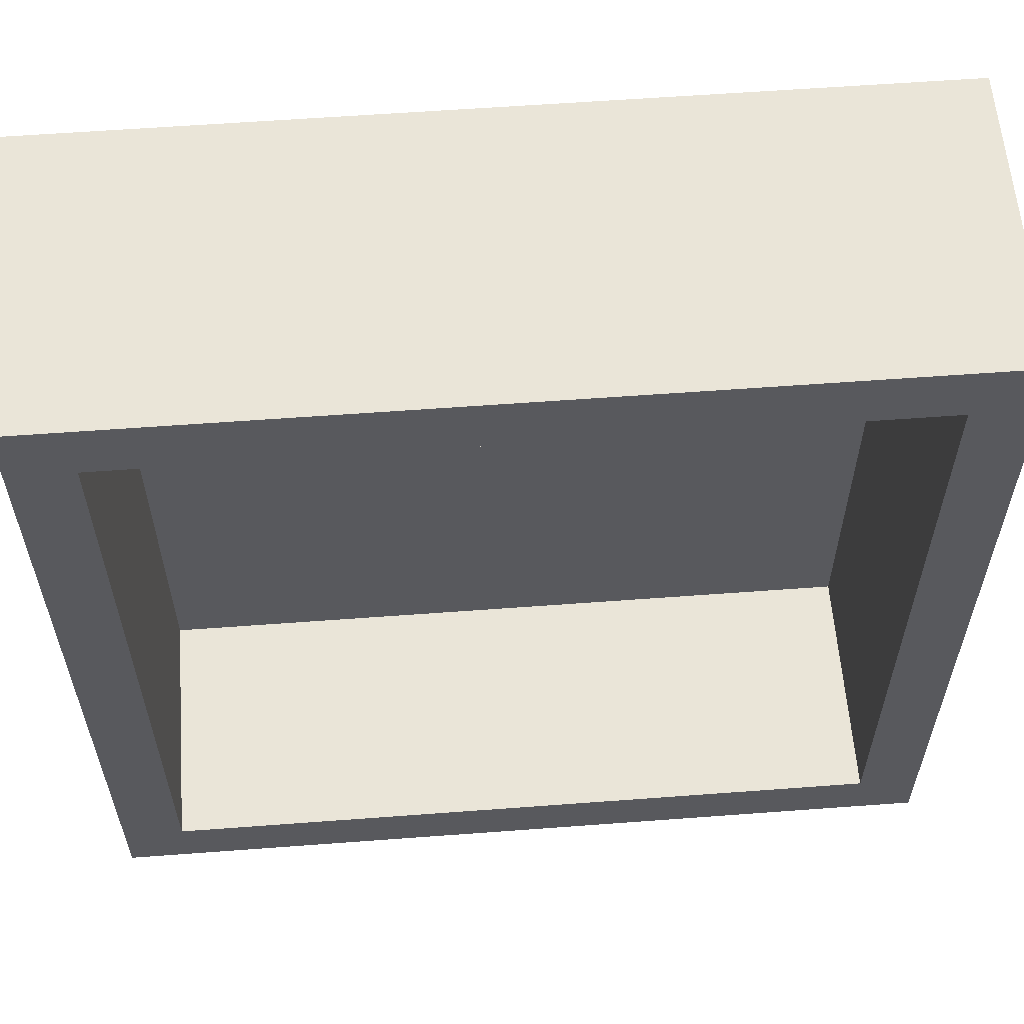
<metadata>
{"format":"obj","ext":"obj","renderer":"f3d","projection":"perspective","resolution":1024,"background":"white","views":[{"elev":59.3,"azim":-4.4,"up":"+Y"}]}
</metadata>
<code>
v -1.473 -0.2183 -0.25
v 0.005453 -0.1092 0
v 1.5 1.5 0.6884
v 1.75 1.402 0.7055
v 1.23 1.5 0.2867
v 0.8807 1.75 0.5277
v -1.75 -1.421 1
v -1.75 0.4747 1
v 0.8706 -1.75 1
v 1.412 -1.058 -0.25
v -1.75 -1.434 0.0443
v -1.5 -1.216 1
v 1.75 -0.726 0.7101
v 0.8036 1.75 -0.25
v -1.439 1.448 -0.25
v 0.2312 -1.75 0.7253
v 1.5 -1.208 0.2743
v -0.4142 -1.417 -0.25
v 1.462 1.75 0.06935
v 1.294 0.4262 -0.25
v -1.349 1.75 0.3831
v 1.041 1.404 -0.25
v 1.5 -1.5 0.4256
v -1.5 -0.6103 0.663
v 1.112 0.09162 -0.25
v 0.5641 -1.5 1
v 1.5 1.155 0.3478
v 1.5 -0.4527 0.3384
v -1.26 -1.5 0.6916
v 0.5884 1.168 0
v 1.489 1.75 0.6878
v 1.5 -0.1837 0.3985
v -1.459 1.75 0.7253
v 1.45 -1.75 -0.25
v 1.197 -1.5 1
v -0.699 0.8533 0
v -0.9999 -1.75 0.6389
v -1.5 1.098 0.2766
v 0.1094 1.399 -0.25
v 1.199 -0.01002 0
v 1.22 -1.193 0
v -1.5 1.5 0.2945
v 1.324 -0.6181 -0.25
v -1.486 -1.421 -0.25
v 1.5 -0.04678 0.6723
v 0.5051 -1.5 0.3304
v 1.066 -1.5 0
v 1.5 0.606 0.5922
v 1.5 -1.173 1
v -1.5 1.25 0.5115
v -0.1319 -1.75 0.5739
v -1.5 0.3869 0.3327
v 0.239 0.3172 -0.25
v -0.9148 0.5712 -0.25
v -1.323 1.75 1
v -0.5634 0.8323 -0.25
v -1.139 -1.5 0.3511
v 1.75 -1.75 0.0619
v 1.5 -0.9082 0.7251
v -0.5122 0.3984 -0.25
v -0.3677 1.07 0
v -1.186 -1.75 0.3961
v 1.035 1.173 0
v 1.099 0.7211 0
v -1.75 -1.292 0.7177
v 1.75 -1.75 0.645
v -1.5 -0.8026 0.3209
v -0.925 -0.1993 0
v -1.169 1.5 1
v -0.9777 -1.5 0
v 0.873 -0.6854 -0.25
v -1.344 -0.5895 -0.25
v -0.8162 1.149 0
v -1.75 -1.261 -0.25
v -0.5425 1.5 0.6642
v 1.75 1.096 -0.01879
v 1.5 1.265 0.6851
v 1.446 0.7176 -0.25
v -1.008 -0.8939 -0.25
v -0.3791 0.3823 0
v -0.1057 1.5 0.6666
v -1.5 -1.089 0.632
v -0.4527 0.703 0
v -1.75 1.357 0.4066
v 0.5657 0.5091 -0.25
v 1.75 -1.355 1
v 0.03296 -1.75 0.1269
v 1.312 -1.75 1
v 0.7943 -1.081 -0.25
v -1.75 0.9151 0.4966
v -0.6456 -0.2893 0
v 1.75 -1.038 0.5703
v -0.5944 -0.7777 -0.25
v 0.02693 1.062 0
v -0.1341 0.1636 -0.25
v 1.75 1.488 0.3592
v 0.5413 1.5 0.3466
v -1.75 -1.081 0.1104
v -1.085 0.7946 0
v 0.8861 -1.5 0.3176
v 0.3246 1.5 0.6726
v 1.75 1.121 0.2451
v -0.7522 1.5 1
v -0.7749 1.75 0.7336
v 0.7437 1.5 0.6744
v 0.3811 1.5 0
v -1.5 0.569 0
v 1.75 -1.486 0.07937
v -1.75 -0.4389 0.5801
v 1.75 1.163 0.5023
v 1.5 0.4364 0.3175
v -0.9988 1.5 0
v 1.42 1.461 -0.25
v 0.4306 -1.313 -0.25
v 1.75 1.75 0.11
v 0.2986 1.75 1
v -0.0184 -1.374 -0.25
v 1.75 -0.7429 0.4205
v 1.75 0.4646 0.4052
v -1.75 1.455 0.7356
v 1.111 0.7292 -0.25
v -0.7581 0.1123 0
v -0.3921 -1.222 0
v -1.188 -0.3688 0
v 0.3859 1.75 -0.25
v 1.5 -0.6162 0
v -1.75 -0.9278 0.566
v 0.5463 0.8864 -0.25
v -0.7489 0.5373 0
v 0.63 -1.75 -0.25
v -0.4189 1.75 -0.25
v 0.8553 0.007421 0
v -1.75 -0.642 1
v -1.12 1.75 0.709
v 1.75 -0.1593 0.146
v -0.0714 -1.5 0.6643
v -1.75 1.75 0.5749
v 1.5 1.038 1
v 1.089 1.5 0
v 1.46 0.163 -0.25
v -0.6034 -1.75 -0.25
v 1.5 0.5802 1
v -1.165 -0.01184 0
v -0.8827 -1.5 0.672
v 0.1125 -1.5 0.3312
v 1.75 -1.75 0.3751
v -1.5 1.239 0
v -0.06972 0.6942 0
v -1.4 -1.75 -0.25
v 0.6984 -1.5 0
v 1.416 -1.477 -0.25
v 0.4108 -1.75 1
v 1.75 1.286 -0.25
v -0.5989 -1.75 0.5918
v -1.236 0.311 -0.25
v 1.75 -0.5349 1
v 0.248 -1.75 0.4337
v -1.75 0.8596 -0.25
v 1.5 1.5 0
v 0.7585 -0.7617 0
v 1.5 1.5 1
v 0.5424 1.5 1
v 0.9202 1.5 0.3251
v 0.7563 0.4034 0
v -0.7653 -1.472 -0.25
v 0.09986 -0.9611 -0.25
v 0.2567 1.221 0
v 1.75 0.9753 0.7328
v 0.8982 1.024 -0.25
v -1.126 0.3664 0
v -1.429 1.75 0.03212
v 0.04441 1.75 0.5885
v -1.057 1.75 0.07605
v -1.5 -0.5871 0
v 1.75 1.75 -0.25
v 1.75 -0.1104 1
v 0.9213 0.4209 -0.25
v -1.75 1.079 0.09802
v -0.3878 -1.75 0.1612
v -1.75 -1.75 1
v -0.2996 -1.5 0.3308
v -0.2081 -0.6656 -0.25
v 1.345 1.073 -0.25
v -0.5574 1.75 1
v -1.334 0.7043 -0.25
v 1.101 -0.9481 -0.25
v 1.5 0.9074 0.6556
v 1.75 -1.75 -0.25
v -1.75 1.168 0.7278
v 0.2766 1.75 0.1703
v 1.75 0.3268 1
v -1.5 1.5 0
v 1.5 -0.1936 0
v 0.7151 -1.5 0.6586
v 1.75 -0.9913 1
v 1.75 0.4479 -0.25
v -1.058 -1.5 1
v -0.6977 -1.156 -0.25
v 0.8085 0.7139 -0.25
v -1.5 0.1864 0
v 1.5 -0.3166 1
v -1.75 1.75 1
v -0.8258 -1.75 1
v -0.5435 -1.5 0
v -0.6288 1.75 0.1196
v -1.75 -1.75 -0.25
v 1.215 -1.5 0.2762
v -1.75 -0.6698 0.1544
v 0.603 -0.3715 0
v -1.5 0.9808 0.5907
v -0.5457 1.5 0
v 1.75 1.75 1
v 1.75 -0.3886 -0.25
v -1.75 -0.02975 -0.25
v 1.75 0.8177 0.4602
v 0.3981 0.04367 0
v -1.5 -0.2039 0.6681
v 1.09 -1.292 -0.25
v -0.8656 -1.75 0.1958
v 1.75 -1.75 1
v 1.5 0.2119 0
v 1.5 -1.5 1
v -0.3081 1.5 0.3328
v 1.5 -1.5 0
v -0.2432 -1.5 1
v -1.5 -1.5 1
v 0.3201 -1.5 0
v -1.5 -1.5 0
v 0.5644 -0.3983 -0.25
v -1.5 1.5 1
v -0.8416 1.75 -0.25
v -0.8894 1.75 0.431
v 0.4851 1.75 0.5981
v 1.152 0.322 0
v -1.5 0.9771 1
v -1.75 -1.75 0.1494
v -0.89 -0.495 -0.25
v -0.4775 -1.5 0.6657
v -1.75 1.75 -0.25
v 1.129 -1.5 0.6345
v 1.75 0.5738 0.695
v 0.6203 1.75 0.0172
v -0.4481 1.75 0.5768
v -0.1543 -0.261 -0.25
v -0.1461 -1.093 0
v 0.6531 1.75 0.2854
v -1.145 -0.1251 -0.25
v -0.4888 -0.01872 -0.25
v 0.169 -0.5362 -0.25
v 0.09877 1.5 1
v 0.5354 -1.128 0
v -1.5 0.7606 0.3129
v -1.006 -1.75 -0.25
v 0.8019 1.75 1
v 1.5 -1.024 0
v -1.75 -0.219 1
v -1.246 -1.75 1
v 1.75 -0.3934 0.5668
v -1.5 0.4688 1
v 1.229 -1.75 0.04276
v 0.1351 1.5 0.3364
v -0.9152 -0.4634 0
v -1.176 -1.183 0
v -1.5 0.2099 0.6693
v 1.75 0.1349 0.5612
v -0.7201 -1.5 0.3366
v -0.01339 1.75 -0.25
v 1.75 -1.04 0.1574
v 1.5 0.1232 1
v 1.5 0.2994 0.6522
v 1.75 0.7838 1
v -0.1111 -1.5 0
v 0.281 0.6739 -0.25
v 0.002751 -1.75 1
v 1.5 0.5837 0
v 1.284 1.75 0.4148
v -0.7581 -1.104 0
v -0.06025 1.5 0
v 0.6588 0.07772 -0.25
v 1.5 -0.8616 0.3735
v -1.75 0.1984 1
v -1.5 -1.5 0.4484
v 1.396 -0.1705 -0.25
v -0.6173 1.319 -0.25
v -1.75 0.4668 0.6275
v -1.104 -0.773 0
v -1.75 0.6563 0.1482
v 0.9917 1.75 0.1163
v -0.9787 0.9839 -0.25
v 1.75 -1.378 0.7713
v -1.5 -0.1972 0
v -1.75 0.8212 1
v 0.2227 -1.75 -0.25
v 0.4885 -0.8291 -0.25
v 0.3745 -0.7552 0
v 0.6899 0.8064 0
v 0.6016 -1.75 0.6073
v 1.09 -1.75 0.6634
v -1.209 1.5 0.3245
v 1.2 1.5 0.6259
v 1.75 0.02241 -0.25
v -0.3419 -0.01657 0
v 1.75 1.242 1
v -1.5 -1.5 0.7544
v -1.5 -0.4005 0.3316
v 0.1648 -1.5 1
v -1.5 -1.179 0.2803
v 1.75 1.415 0.03259
v -1.75 1.75 0.1971
v -1.75 -0.2321 0.1636
v -1.75 1.44 0.04034
v -1.5 -0.4161 1
v -0.1947 -1.75 -0.25
v 1.066 -1.75 -0.25
v 1.5 -1.5 0.7767
v 1.245 1.75 -0.25
v 0.9041 -1.15 0
v -1.402 -1.75 0.6777
v 1.75 0.2653 0.127
v 1.75 0.8836 -0.25
v -0.7669 1.5 0.3309
v -0.006118 0.2487 0
v -1.75 -1.75 0.6183
v 1.011 1.5 1
v 1.5 0.08727 0.3401
v 0.2238 -0.1061 -0.25
v 0.7591 1.5 0
v -1.281 -1.75 0.1061
v -1.263 1.75 -0.25
v -0.9495 1.75 1
v 0.988 -0.2838 -0.25
v -1.75 -0.4365 -0.25
v -1.75 -1.053 1
v 1.5 0.9888 0
v -0.198 1.75 0.1592
v -1.5 0.9399 0
v 0.502 -1.75 0.1426
v 0.1923 1.004 -0.25
v 0.5681 1.317 -0.25
v -1.5 1.5 0.6522
v -1.75 -0.003004 0.5897
v -0.01774 -0.7821 0
v 1.5 1.5 0.439
v 0.1775 -0.4065 0
v 0.3071 0.9083 0
v 1.5 -0.7536 1
v -1.5 0.6307 0.6509
v -1.75 0.2114 0.1715
v -0.2083 1.107 -0.25
v -0.7759 -0.174 -0.25
v 1.5 0.7796 0.3188
v 1.503 -1.75 0.6747
v -1.474 -1.75 0.3895
v 0.1592 -1.126 0
v -0.2297 1.465 -0.25
v 1.75 -1.407 0.4331
v 0.8021 -1.437 -0.25
v 1.146 1.75 0.7261
v 0.3317 -1.5 0.6641
v 1.283 1.75 1
v 0.8692 -1.75 0.00132
v 0.8951 -1.5 1
v -1.471 0.06961 -0.25
v 1.75 -0.5889 0.1318
v -0.6491 -1.5 1
v -1.75 0.3975 -0.25
v -0.6869 -0.6596 0
v 0.3459 0.5174 0
v -0.5186 -0.3986 -0.25
v 1.75 0.728 0.1027
v -1.411 -1.062 -0.25
v -1.5 -1.004 0
v 0.9426 -1.75 0.3037
v 1.377 -1.75 0.3536
v 1.75 1.75 0.3804
v -1.75 1.278 -0.25
v -1.75 -0.8498 -0.25
v -1.75 1.279 1
v -1.75 -1.372 0.3677
v 1.75 -0.8249 -0.25
v 1.5 -0.3194 0.6172
v -0.4077 -1.75 1
v -1.5 -0.8379 1
v -1.5 1.242 0.7509
v 1.149 -0.8575 0
v -0.1486 1.75 1
v -0.3055 -1.059 -0.25
v 1.75 1.75 0.6266
v -1.5 -0.003066 0.3336
v -0.8454 0.1605 -0.25
v -0.3346 1.5 1
v 1.5 -0.602 0.6757
v -1.5 0.006361 1
v 1.081 -0.4004 0
v -0.2727 -0.4466 0
v 1.5 -1.192 0.5959
v -1.385 1.11 -0.25
v -0.3789 -0.8846 0
v -1.087 1.394 -0.25
v -1.111 -1.358 -0.25
v -0.1008 0.6423 -0.25
v -1.233 1.187 0
v -0.99 1.5 0.662
v 1.75 -1.273 -0.25
f 245 398 123
f 247 363 155
f 72 1 247
f 196 320 370
f 175 115 308
f 363 247 1
f 216 322 2
f 302 2 322
f 253 165 141
f 20 121 78
f 320 78 183
f 192 147 402
f 50 38 42
f 345 94 148
f 94 167 278
f 119 241 265
f 119 215 241
f 204 272 123
f 3 77 161
f 212 303 4
f 288 6 276
f 6 288 246
f 8 285 281
f 281 259 8
f 378 120 189
f 90 189 84
f 110 96 4
f 174 124 291
f 215 168 241
f 343 300 5
f 170 200 143
f 68 143 124
f 26 194 359
f 246 288 242
f 188 404 108
f 356 108 268
f 342 354 295
f 141 165 18
f 253 328 149
f 222 86 49
f 352 88 298
f 74 11 98
f 226 12 7
f 118 13 92
f 169 22 183
f 157 297 16
f 16 297 152
f 313 18 117
f 313 141 18
f 14 288 316
f 19 276 375
f 33 134 21
f 171 21 173
f 224 23 17
f 224 207 23
f 44 400 149
f 275 334 64
f 82 24 383
f 240 194 362
f 280 392 28
f 365 144 197
f 294 114 166
f 293 117 114
f 202 137 120
f 38 210 252
f 34 151 188
f 106 278 167
f 375 276 31
f 151 314 218
f 220 222 88
f 83 61 36
f 13 258 156
f 318 37 257
f 384 210 50
f 267 39 355
f 339 39 125
f 40 394 193
f 226 197 29
f 150 47 317
f 192 299 42
f 186 43 10
f 225 306 136
f 269 45 201
f 325 45 270
f 62 328 219
f 102 76 308
f 158 376 397
f 296 164 64
f 239 15 376
f 40 234 132
f 227 46 150
f 272 145 227
f 41 317 47
f 110 102 96
f 48 142 187
f 156 346 195
f 346 59 49
f 38 50 210
f 228 282 57
f 382 51 274
f 111 325 270
f 291 124 143
f 52 389 200
f 393 264 259
f 238 136 181
f 130 361 337
f 338 273 401
f 199 85 128
f 359 194 46
f 105 97 163
f 390 155 54
f 95 401 53
f 284 349 56
f 202 55 33
f 55 202 230
f 188 58 34
f 352 374 146
f 315 49 396
f 248 60 95
f 30 106 167
f 36 61 73
f 123 277 204
f 218 186 10
f 334 159 63
f 64 63 296
f 30 296 63
f 234 64 164
f 65 333 127
f 98 379 127
f 305 67 174
f 68 122 143
f 273 338 128
f 216 2 344
f 343 3 300
f 163 300 105
f 327 163 97
f 162 116 250
f 162 250 101
f 382 365 203
f 29 197 144
f 378 230 202
f 57 282 29
f 71 186 89
f 327 139 163
f 237 72 247
f 73 99 36
f 83 36 129
f 103 75 391
f 81 391 75
f 367 286 277
f 401 56 349
f 362 9 35
f 262 68 124
f 401 349 338
f 381 28 392
f 322 216 368
f 312 133 383
f 204 266 181
f 140 20 196
f 18 198 387
f 184 330 103
f 368 296 345
f 147 42 38
f 35 315 240
f 36 99 129
f 290 356 92
f 386 184 391
f 378 292 235
f 199 128 169
f 364 135 258
f 304 29 282
f 371 79 400
f 229 249 326
f 385 126 394
f 249 294 166
f 353 328 62
f 220 66 290
f 139 63 159
f 348 287 366
f 268 380 364
f 246 242 190
f 316 113 22
f 224 41 47
f 207 240 23
f 402 73 112
f 153 113 175
f 130 357 314
f 343 5 159
f 223 75 321
f 379 11 236
f 373 374 298
f 345 296 30
f 255 17 280
f 235 230 378
f 162 101 105
f 71 89 294
f 344 2 395
f 191 265 241
f 64 234 275
f 404 151 10
f 19 316 288
f 176 156 258
f 206 44 149
f 327 106 30
f 169 121 199
f 370 119 319
f 75 103 403
f 290 92 195
f 80 322 148
f 330 134 55
f 346 156 201
f 86 195 49
f 226 29 304
f 161 360 324
f 374 373 260
f 381 392 201
f 101 261 97
f 350 369 237
f 229 331 71
f 203 154 382
f 281 256 393
f 360 212 31
f 125 14 339
f 341 285 348
f 25 140 283
f 103 391 184
f 5 163 139
f 267 125 39
f 309 171 239
f 95 60 401
f 291 200 389
f 30 167 345
f 65 323 7
f 216 132 164
f 207 100 240
f 366 363 214
f 200 170 107
f 110 4 168
f 219 179 154
f 220 290 86
f 347 259 264
f 141 313 179
f 185 158 397
f 347 210 235
f 320 196 78
f 295 354 251
f 35 88 222
f 350 237 247
f 174 67 372
f 217 305 389
f 272 204 181
f 116 254 233
f 380 404 10
f 88 352 220
f 309 137 21
f 50 340 384
f 248 390 60
f 279 25 331
f 95 326 244
f 115 19 375
f 153 175 308
f 250 391 81
f 109 127 133
f 152 9 26
f 237 93 79
f 211 73 61
f 266 144 238
f 265 258 135
f 13 195 92
f 26 306 152
f 38 252 336
f 145 272 181
f 354 342 245
f 322 80 302
f 284 289 399
f 209 216 344
f 84 120 137
f 252 52 107
f 93 369 182
f 302 91 395
f 32 193 28
f 212 4 388
f 386 250 116
f 262 124 286
f 223 81 75
f 104 134 330
f 45 32 381
f 179 87 51
f 386 172 243
f 313 293 87
f 198 79 93
f 26 362 194
f 131 231 205
f 174 291 305
f 233 172 116
f 387 117 18
f 176 191 269
f 337 157 87
f 184 104 330
f 253 149 400
f 265 135 319
f 233 246 190
f 113 153 183
f 285 90 287
f 238 181 266
f 169 183 121
f 394 209 160
f 249 166 182
f 360 161 212
f 389 264 217
f 271 241 168
f 269 191 142
f 59 280 396
f 213 380 43
f 325 193 32
f 146 374 58
f 85 279 53
f 257 180 318
f 112 211 321
f 9 298 88
f 45 381 201
f 187 138 77
f 253 400 165
f 404 268 108
f 263 277 286
f 306 26 359
f 384 235 210
f 224 255 41
f 361 314 260
f 353 236 328
f 111 270 48
f 177 20 25
f 393 259 281
f 62 219 37
f 122 80 129
f 383 12 82
f 131 355 284
f 197 226 257
f 177 25 279
f 208 310 332
f 254 324 360
f 315 396 23
f 27 77 343
f 231 131 284
f 147 336 402
f 198 18 165
f 109 208 127
f 158 185 366
f 176 201 156
f 386 243 184
f 56 401 60
f 350 390 248
f 302 122 91
f 213 43 283
f 222 315 35
f 309 239 311
f 7 180 226
f 296 368 164
f 144 57 29
f 348 310 341
f 106 97 261
f 58 108 146
f 306 225 274
f 174 286 124
f 262 91 68
f 53 401 273
f 352 298 374
f 331 229 279
f 220 86 222
f 311 84 309
f 298 9 297
f 370 319 196
f 164 132 234
f 166 387 182
f 277 398 367
f 257 37 203
f 332 310 214
f 138 303 161
f 175 19 115
f 169 339 22
f 287 178 158
f 299 112 321
f 67 305 24
f 314 361 130
f 364 258 118
f 33 55 134
f 177 199 121
f 361 373 337
f 271 142 191
f 61 148 94
f 135 364 213
f 141 219 253
f 178 84 311
f 264 52 347
f 69 103 330
f 295 160 209
f 206 149 236
f 251 317 160
f 135 301 319
f 91 122 68
f 116 172 386
f 180 257 226
f 195 13 156
f 325 32 45
f 231 399 329
f 225 365 382
f 17 396 280
f 82 67 24
f 263 70 277
f 98 208 377
f 185 155 366
f 14 242 288
f 256 109 133
f 17 23 396
f 289 284 56
f 403 69 340
f 236 323 379
f 145 359 46
f 185 397 289
f 197 203 365
f 157 51 87
f 117 166 114
f 273 128 85
f 137 309 84
f 388 375 31
f 193 325 221
f 393 217 264
f 163 5 300
f 312 393 256
f 133 127 333
f 362 35 240
f 12 304 82
f 130 337 293
f 331 283 43
f 93 237 369
f 302 395 2
f 335 190 267
f 378 189 292
f 227 354 272
f 239 376 311
f 278 106 261
f 88 35 9
f 157 16 51
f 122 129 170
f 202 120 378
f 186 218 89
f 312 383 24
f 183 22 113
f 355 39 349
f 138 187 142
f 206 11 74
f 326 53 279
f 159 27 343
f 121 183 78
f 59 396 49
f 370 102 215
f 398 277 123
f 200 107 52
f 260 34 58
f 324 300 161
f 57 266 70
f 150 100 47
f 295 251 160
f 155 185 54
f 74 377 371
f 321 75 403
f 245 123 272
f 390 54 60
f 193 221 40
f 332 72 377
f 125 190 242
f 260 58 374
f 380 10 43
f 367 395 91
f 63 64 334
f 126 28 193
f 142 271 138
f 93 387 198
f 32 28 381
f 184 243 104
f 321 403 299
f 3 343 77
f 172 190 335
f 320 183 153
f 357 130 114
f 107 336 252
f 170 129 99
f 244 249 182
f 282 228 307
f 16 274 51
f 76 370 320
f 329 239 171
f 307 82 282
f 399 231 284
f 206 236 11
f 170 143 122
f 145 136 359
f 1 214 363
f 395 342 344
f 353 318 323
f 95 53 326
f 148 83 80
f 371 377 72
f 139 159 5
f 202 33 137
f 208 109 310
f 42 299 340
f 153 308 76
f 334 275 351
f 211 61 278
f 136 238 225
f 33 21 137
f 366 214 348
f 102 110 215
f 364 118 268
f 72 237 79
f 301 283 140
f 391 250 386
f 227 251 354
f 114 294 89
f 216 164 368
f 332 377 208
f 317 251 150
f 125 242 14
f 265 319 119
f 111 351 275
f 59 346 392
f 213 301 135
f 272 354 245
f 228 70 263
f 51 382 154
f 367 262 286
f 92 268 118
f 276 19 288
f 291 143 200
f 249 229 294
f 107 99 336
f 306 359 136
f 186 71 43
f 228 57 70
f 373 297 337
f 70 266 204
f 152 297 9
f 56 54 289
f 403 340 299
f 211 278 223
f 335 205 243
f 180 323 318
f 140 25 20
f 372 307 228
f 175 316 19
f 212 161 303
f 357 218 314
f 109 341 310
f 331 43 71
f 286 372 263
f 303 168 4
f 372 286 174
f 266 57 144
f 85 177 279
f 393 312 217
f 217 312 24
f 255 385 41
f 394 160 385
f 108 356 146
f 85 199 177
f 161 77 138
f 304 282 82
f 217 24 305
f 305 291 389
f 259 347 235
f 235 292 259
f 376 158 178
f 332 214 1
f 178 90 84
f 224 47 207
f 144 365 238
f 66 220 352
f 346 201 392
f 112 299 192
f 126 255 280
f 261 223 278
f 336 147 38
f 94 345 167
f 154 203 37
f 392 280 59
f 178 287 90
f 172 233 190
f 154 37 219
f 14 316 22
f 317 41 385
f 328 236 149
f 358 276 6
f 160 317 385
f 34 314 151
f 377 74 98
f 360 358 254
f 188 151 404
f 51 154 179
f 203 197 257
f 236 353 323
f 148 368 345
f 221 325 111
f 341 281 285
f 76 102 370
f 222 49 315
f 187 351 48
f 308 96 102
f 205 335 131
f 261 101 81
f 338 349 39
f 116 162 254
f 365 225 238
f 182 387 93
f 371 400 44
f 244 182 369
f 329 173 231
f 8 259 292
f 398 245 342
f 281 341 256
f 233 6 246
f 244 326 249
f 99 402 336
f 162 105 324
f 126 193 394
f 327 63 139
f 330 55 69
f 326 279 229
f 232 134 104
f 383 333 12
f 65 127 379
f 292 285 8
f 178 311 376
f 106 327 97
f 269 142 270
f 303 271 168
f 388 4 96
f 371 44 74
f 329 171 173
f 329 399 15
f 173 205 231
f 211 112 73
f 324 254 162
f 126 385 255
f 239 329 15
f 122 302 80
f 62 318 353
f 293 313 117
f 379 98 11
f 358 6 254
f 252 347 52
f 166 117 387
f 56 60 54
f 39 339 338
f 46 227 145
f 339 169 128
f 42 340 50
f 402 99 73
f 221 275 234
f 121 20 177
f 308 115 96
f 207 47 100
f 120 84 189
f 295 344 342
f 332 1 72
f 233 254 6
f 89 357 114
f 287 348 285
f 347 252 210
f 194 240 100
f 168 215 110
f 362 26 9
f 171 309 21
f 320 153 76
f 292 189 90
f 141 179 219
f 310 348 214
f 48 351 111
f 180 7 323
f 40 221 234
f 350 247 390
f 87 179 313
f 158 366 287
f 221 111 275
f 316 175 113
f 77 27 187
f 395 367 398
f 91 262 367
f 22 339 14
f 83 148 61
f 125 267 190
f 274 152 306
f 388 31 212
f 274 16 152
f 244 369 248
f 248 369 350
f 188 108 58
f 3 161 300
f 380 268 404
f 397 15 399
f 230 340 69
f 98 127 208
f 118 258 13
f 258 265 176
f 351 187 27
f 145 181 136
f 300 324 105
f 271 303 138
f 191 176 265
f 66 352 146
f 185 289 54
f 213 364 380
f 253 219 328
f 79 198 400
f 358 360 31
f 224 17 255
f 209 344 295
f 307 372 67
f 293 337 87
f 157 337 297
f 206 74 44
f 228 263 372
f 342 395 398
f 23 240 315
f 204 277 70
f 100 46 194
f 46 100 150
f 394 132 209
f 69 55 230
f 375 96 115
f 196 319 301
f 132 394 40
f 94 278 61
f 298 297 373
f 361 260 373
f 27 334 351
f 34 260 314
f 370 215 119
f 155 363 366
f 269 201 176
f 271 191 241
f 99 107 170
f 292 90 285
f 335 243 172
f 318 62 37
f 150 251 227
f 192 402 112
f 15 397 376
f 244 248 95
f 333 65 7
f 346 49 195
f 134 232 21
f 65 379 323
f 333 7 12
f 382 274 225
f 307 67 82
f 301 140 196
f 205 232 243
f 78 196 20
f 97 105 101
f 301 213 283
f 232 173 21
f 294 229 71
f 165 400 198
f 357 89 218
f 290 66 356
f 232 205 173
f 269 270 45
f 79 371 72
f 267 131 335
f 333 383 133
f 192 42 147
f 230 235 384
f 109 256 341
f 31 276 358
f 388 96 375
f 126 280 28
f 155 390 247
f 389 52 264
f 216 209 132
f 86 290 195
f 230 384 340
f 397 399 289
f 146 356 66
f 69 403 103
f 92 356 268
f 218 10 151
f 53 273 85
f 293 114 130
f 133 312 256
f 223 321 211
f 283 331 25
f 48 270 142
f 226 304 12
f 250 81 101
f 223 261 81
f 104 243 232
f 327 30 63
f 159 334 27
f 267 355 131
f 128 338 339
f 349 284 355
f 129 80 83
f 368 148 322

</code>
